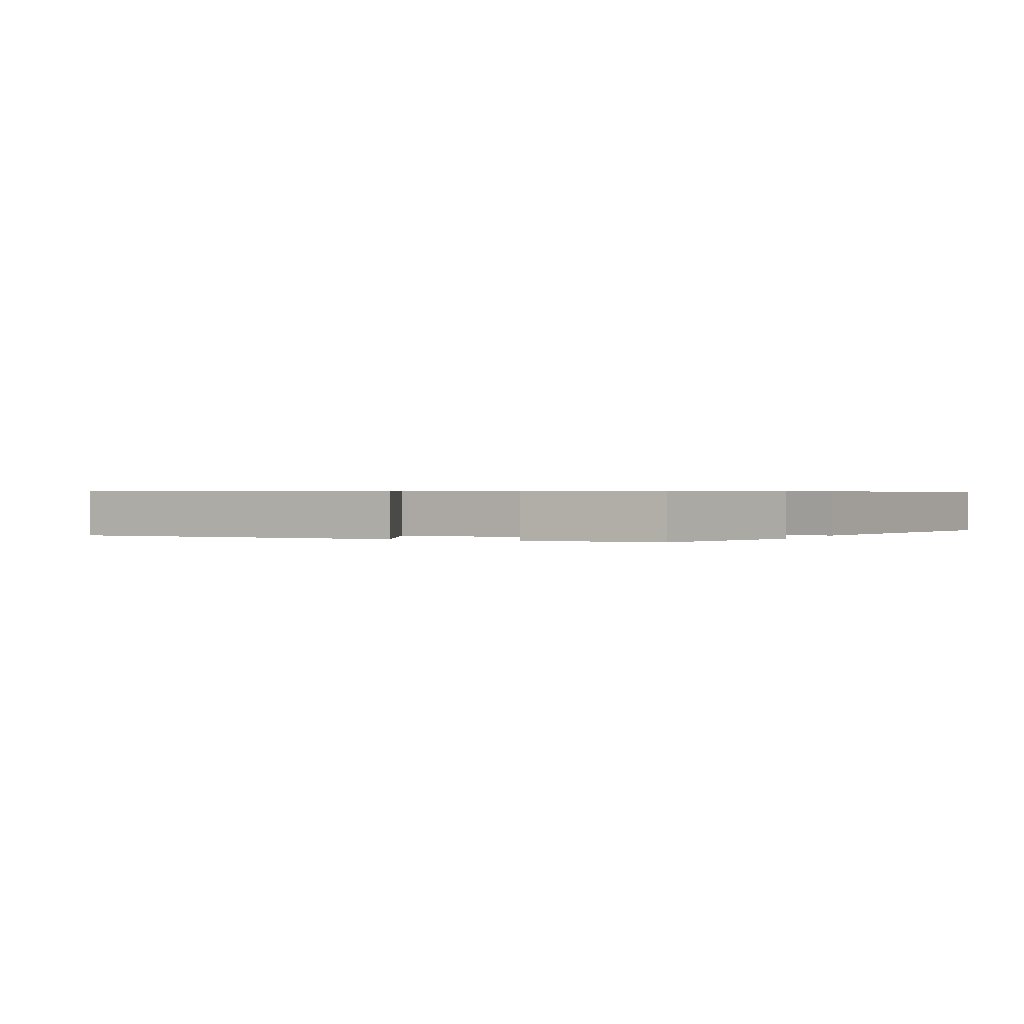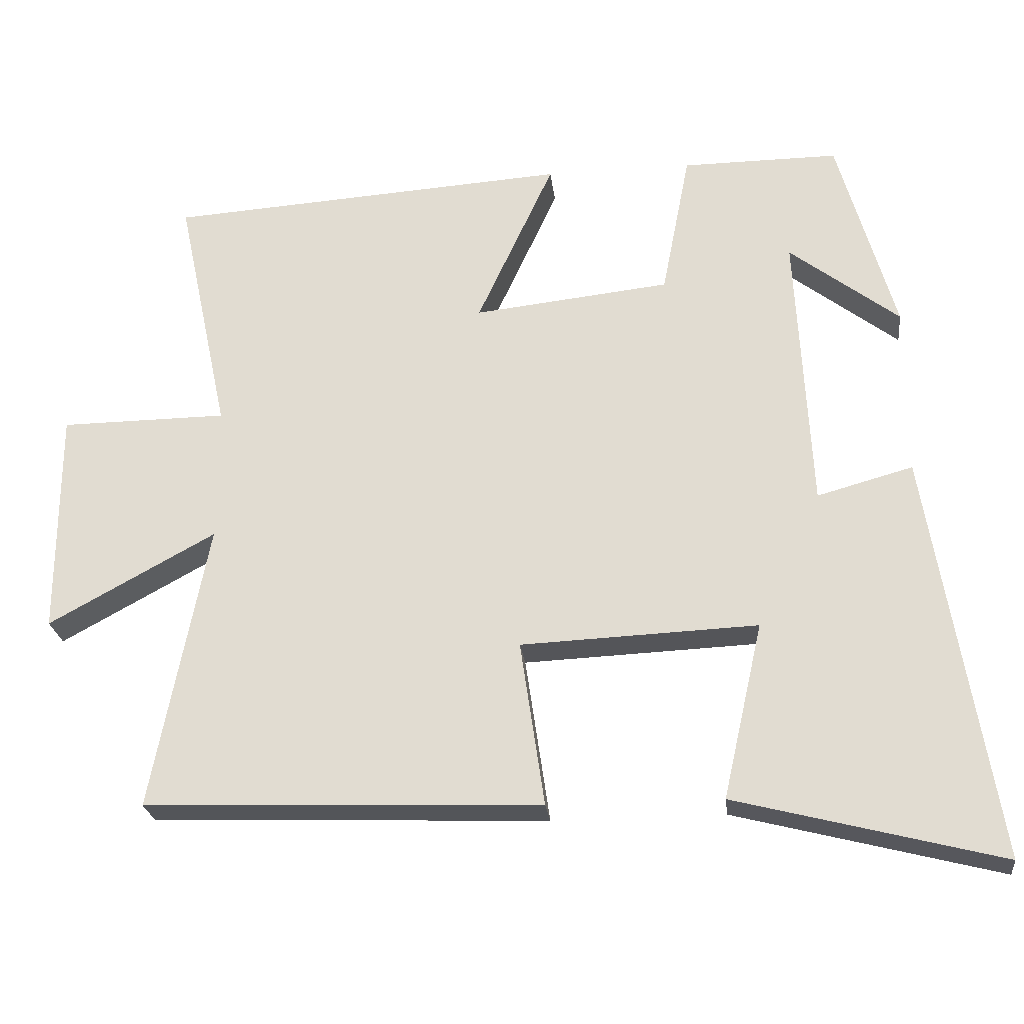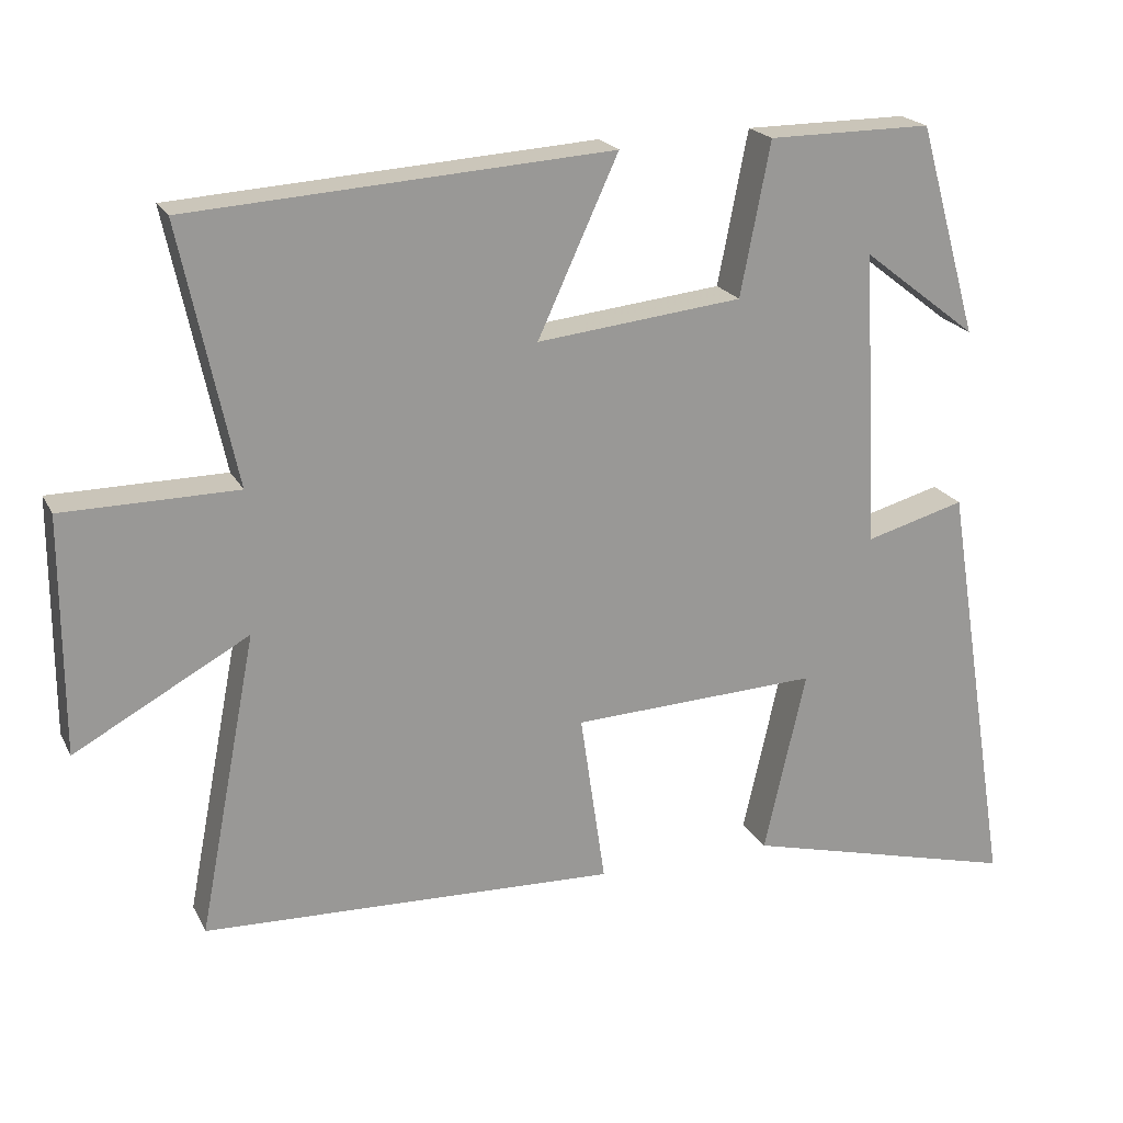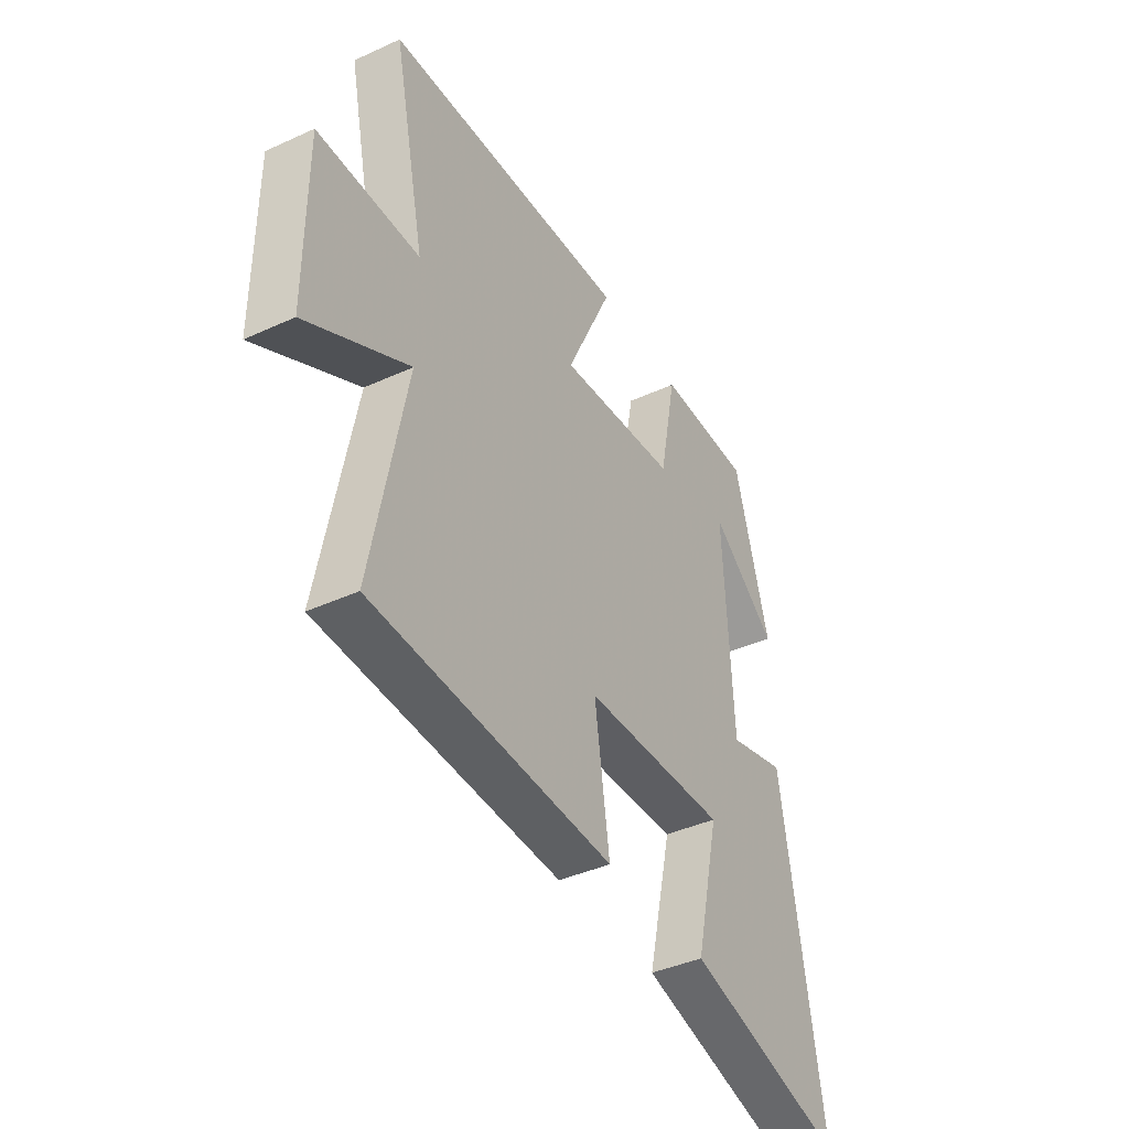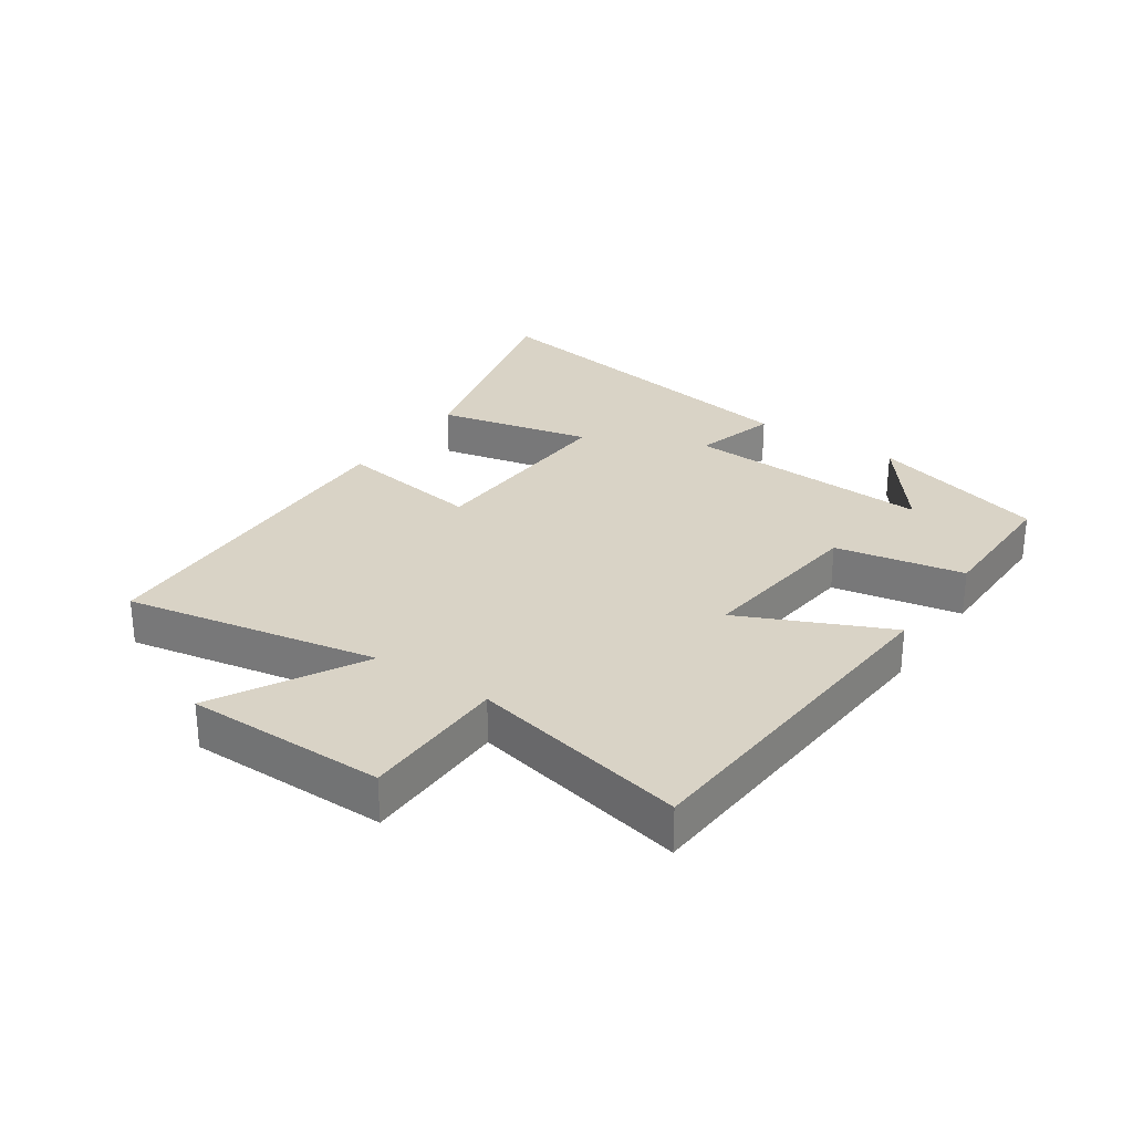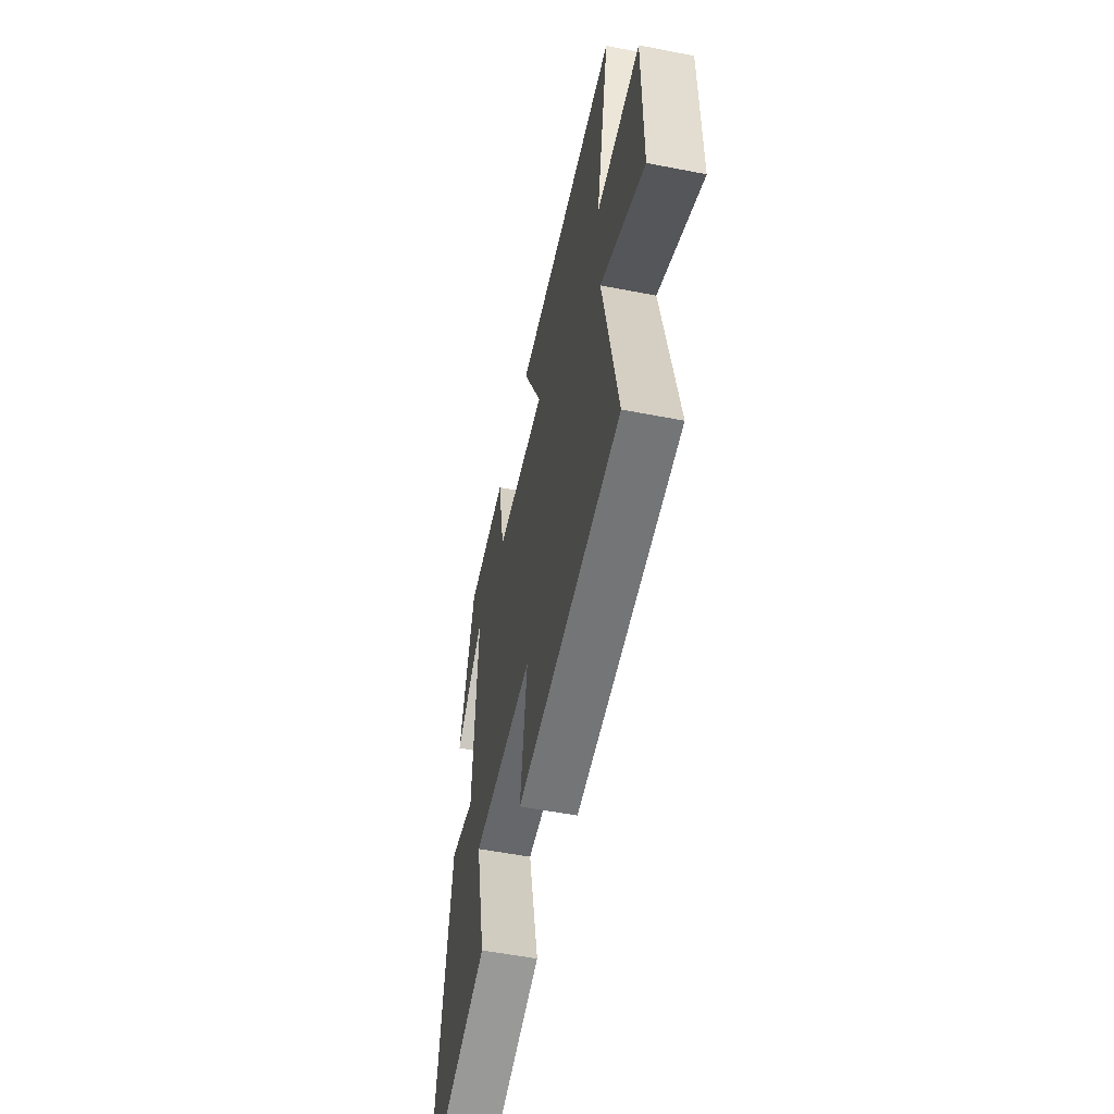
<metadata>
{"format":"obj","ext":"obj","renderer":"f3d","projection":"perspective","resolution":1024,"background":"white","views":[{"elev":0.5,"azim":25.3,"up":"+Y"},{"elev":-24.6,"azim":6.6,"up":"+Z"},{"elev":20.6,"azim":-20.7,"up":"+Z"},{"elev":-40.7,"azim":-60.8,"up":"+Z"},{"elev":28.3,"azim":-55.5,"up":"+Y"},{"elev":-54.4,"azim":-101.7,"up":"+Z"}]}
</metadata>
<code>
v 0.592 0.07 -0.596
v 0.22 0.07 -0.5
v 0.276 0.07 -0.253
v -0.056 0.07 -0.267
v -0.022 0.07 -0.5
v -0.578 0.07 -0.48
v -0.5 0.07 -0.076
v -0.734 0.07 -0.204
v -0.734 0.07 0.114
v -0.5 0.07 0.116
v -0.574 0.07 0.463
v -0.008 0.07 0.5
v -0.116 0.07 0.265
v 0.16 0.07 0.295
v 0.2 0.07 0.5
v 0.42 0.07 0.501
v 0.5 0.07 0.218
v 0.346 0.07 0.337
v 0.366 0.07 -0.061
v 0.5 0.07 -0.024
v 0.592 0 -0.596
v 0.22 0 -0.5
v 0.276 0 -0.253
v -0.056 0 -0.267
v -0.022 0 -0.5
v -0.578 0 -0.48
v -0.5 0 -0.076
v -0.734 0 -0.204
v -0.734 0 0.114
v -0.5 0 0.116
v -0.574 0 0.463
v -0.008 0 0.5
v -0.116 0 0.265
v 0.16 0 0.295
v 0.2 0 0.5
v 0.42 0 0.501
v 0.5 0 0.218
v 0.346 0 0.337
v 0.366 0 -0.061
v 0.5 0 -0.024
f 1 2 3
f 20 1 3
f 19 20 3
f 18 19 3 4
f 15 16 17 18
f 14 15 18
f 14 18 4
f 13 14 4
f 10 11 12 13
f 10 13 4
f 7 8 9 10
f 7 10 4 5
f 5 6 7
f 23 22 21
f 23 21 40
f 23 40 39
f 24 23 39 38
f 38 37 36 35
f 38 35 34
f 24 38 34
f 24 34 33
f 33 32 31 30
f 24 33 30
f 30 29 28 27
f 25 24 30 27
f 27 26 25
f 1 21 22 2
f 2 22 23 3
f 3 23 24 4
f 4 24 25 5
f 5 25 26 6
f 6 26 27 7
f 7 27 28 8
f 8 28 29 9
f 9 29 30 10
f 10 30 31 11
f 11 31 32 12
f 12 32 33 13
f 13 33 34 14
f 14 34 35 15
f 15 35 36 16
f 16 36 37 17
f 17 37 38 18
f 18 38 39 19
f 19 39 40 20
f 20 40 21 1

</code>
